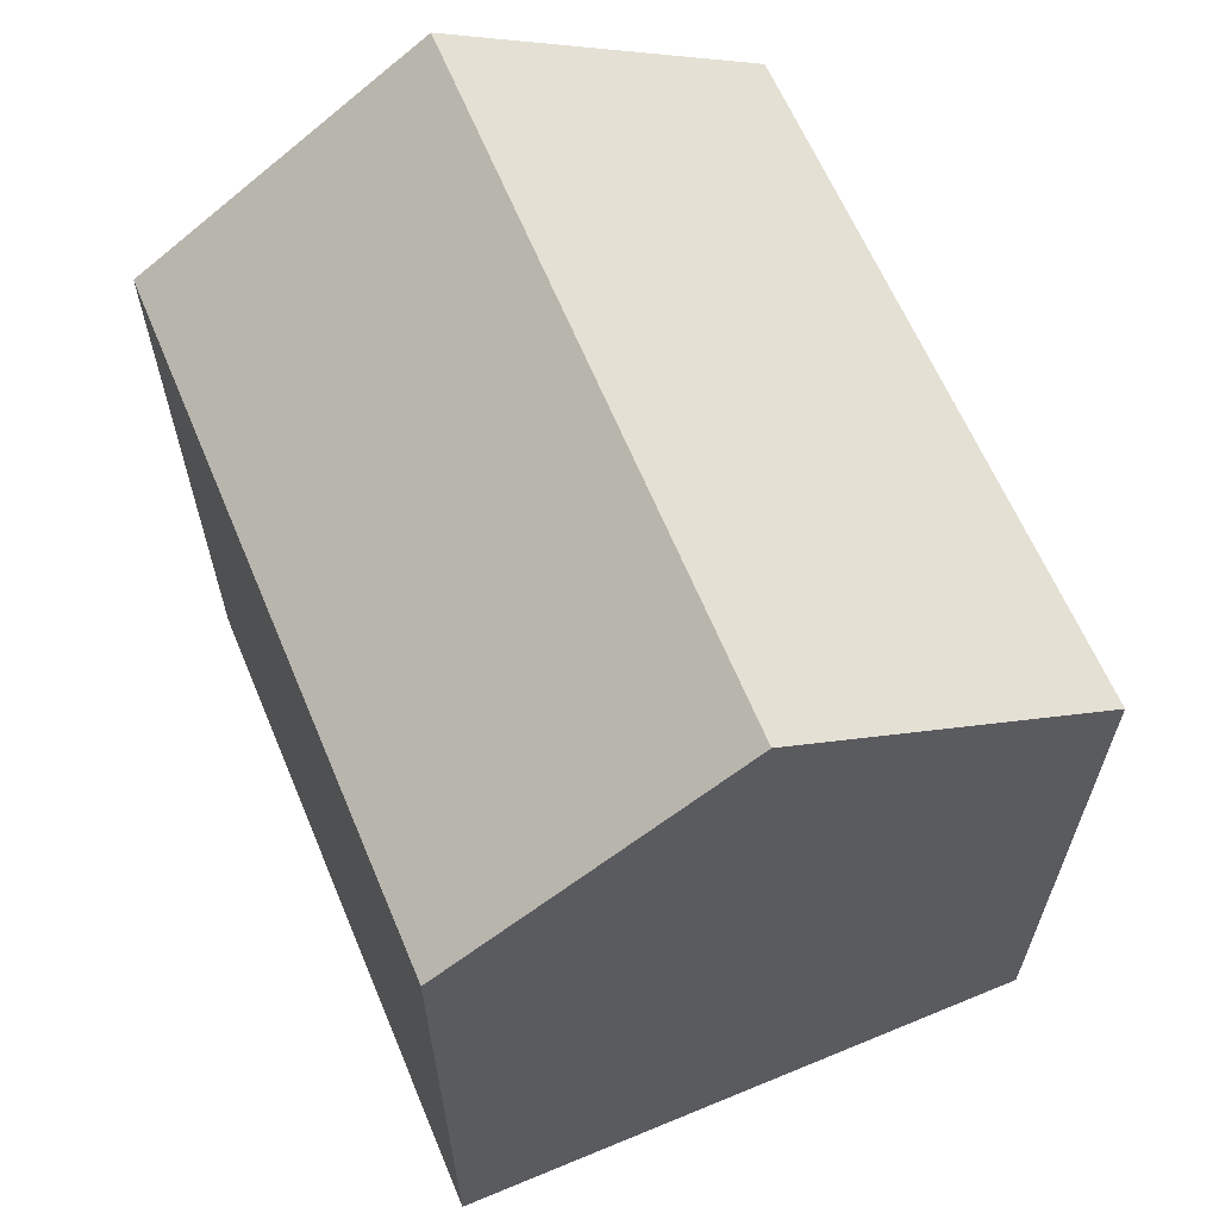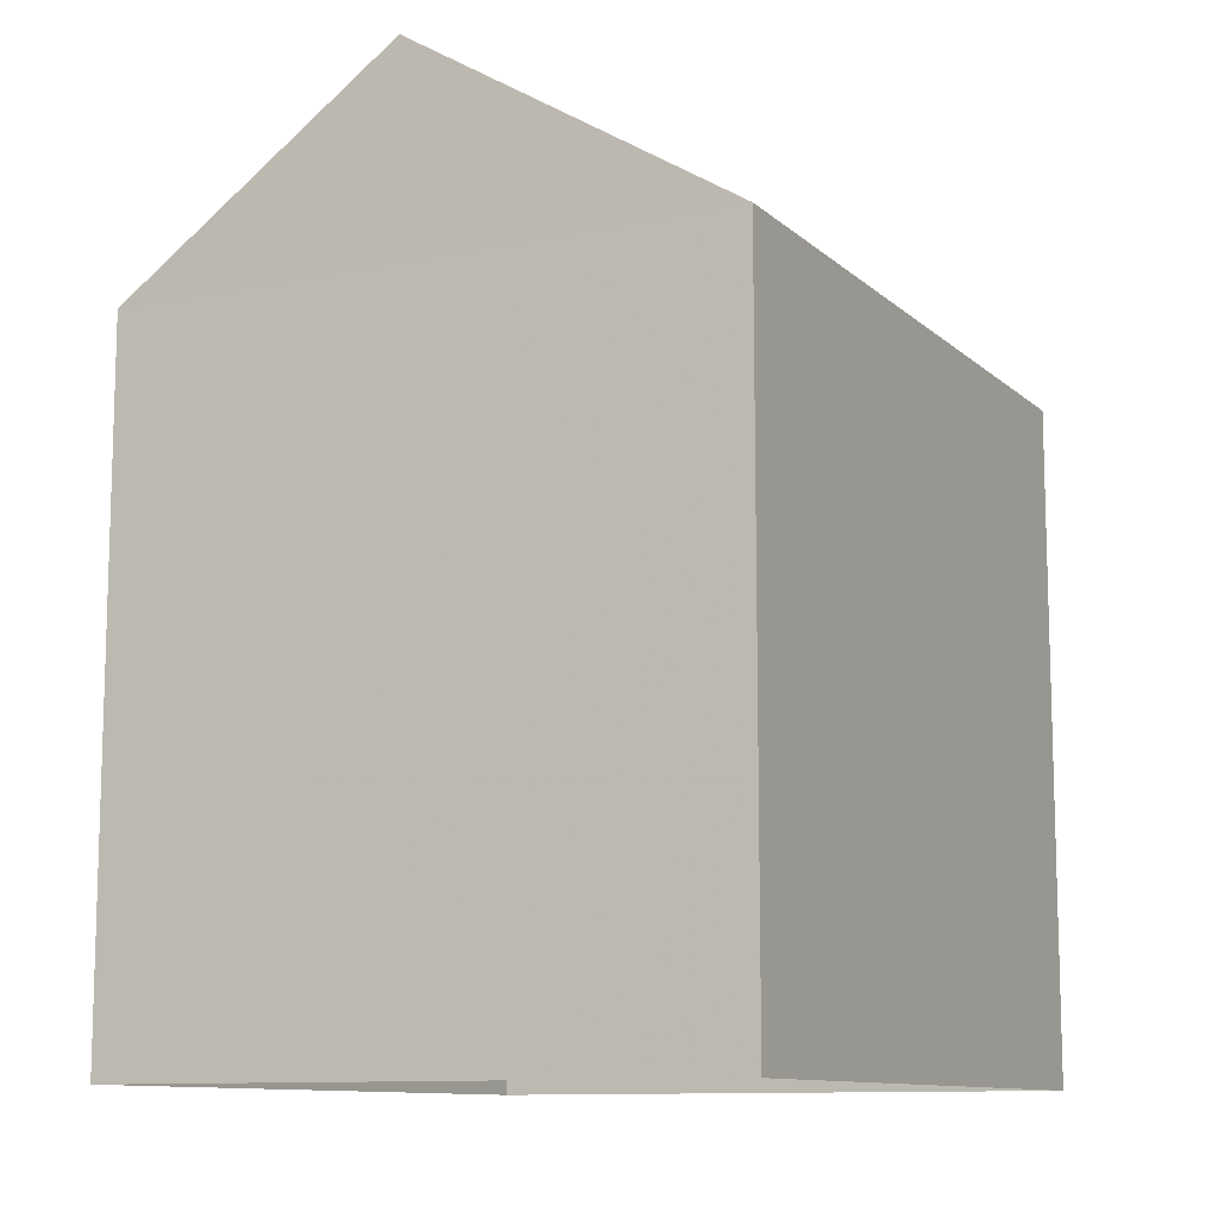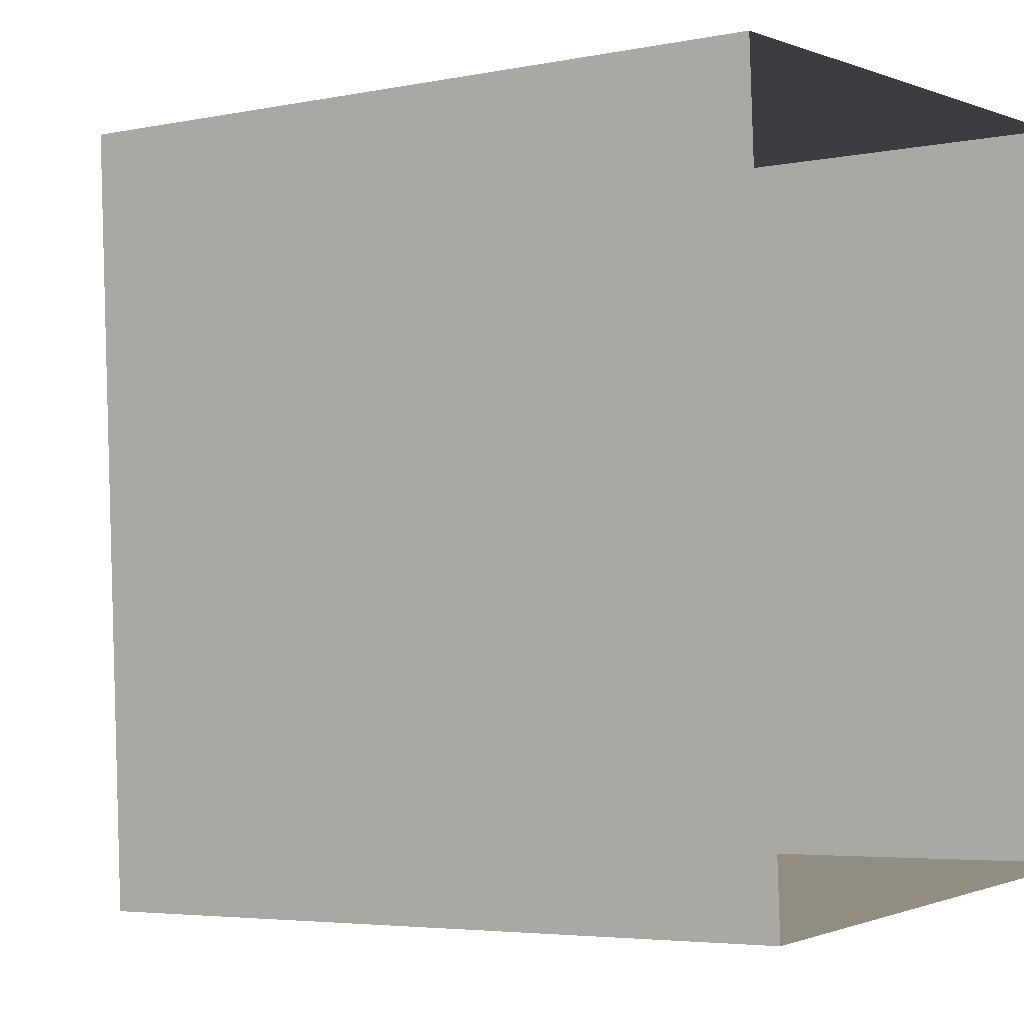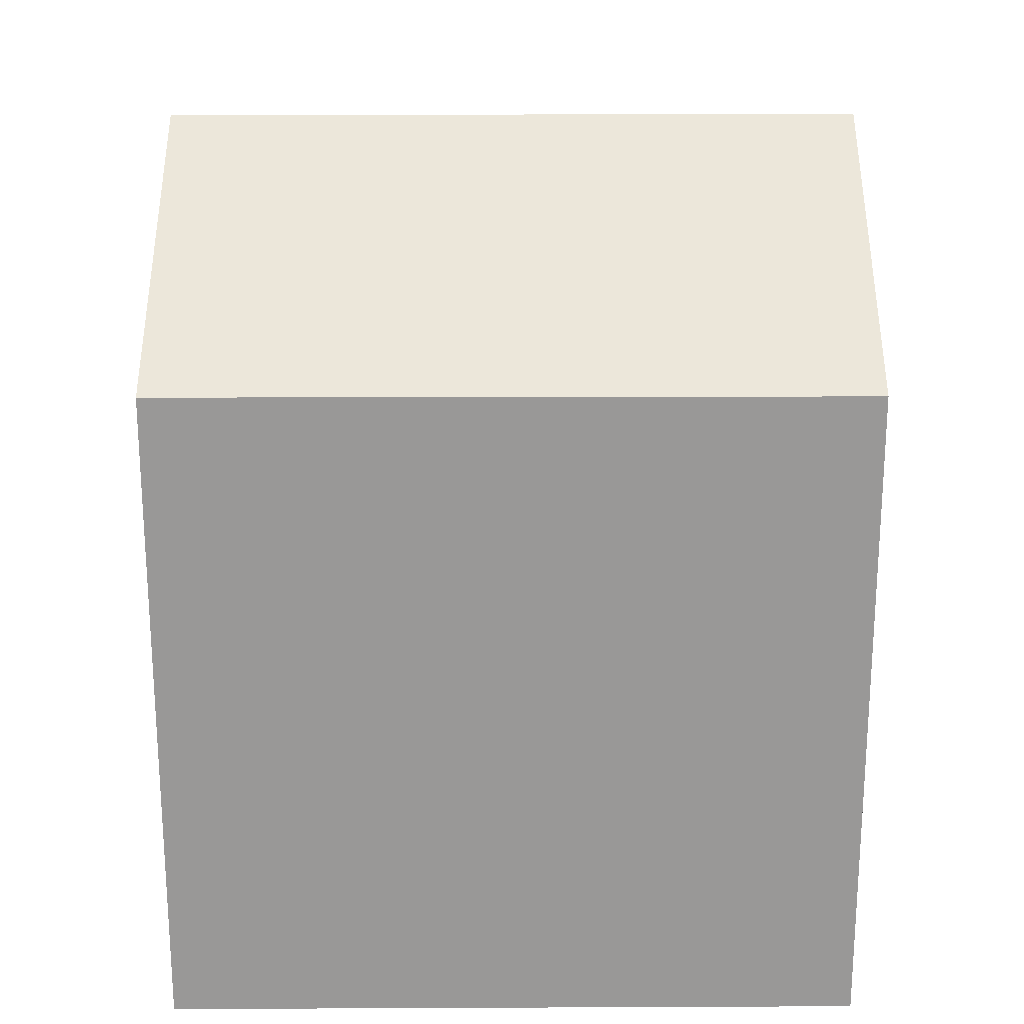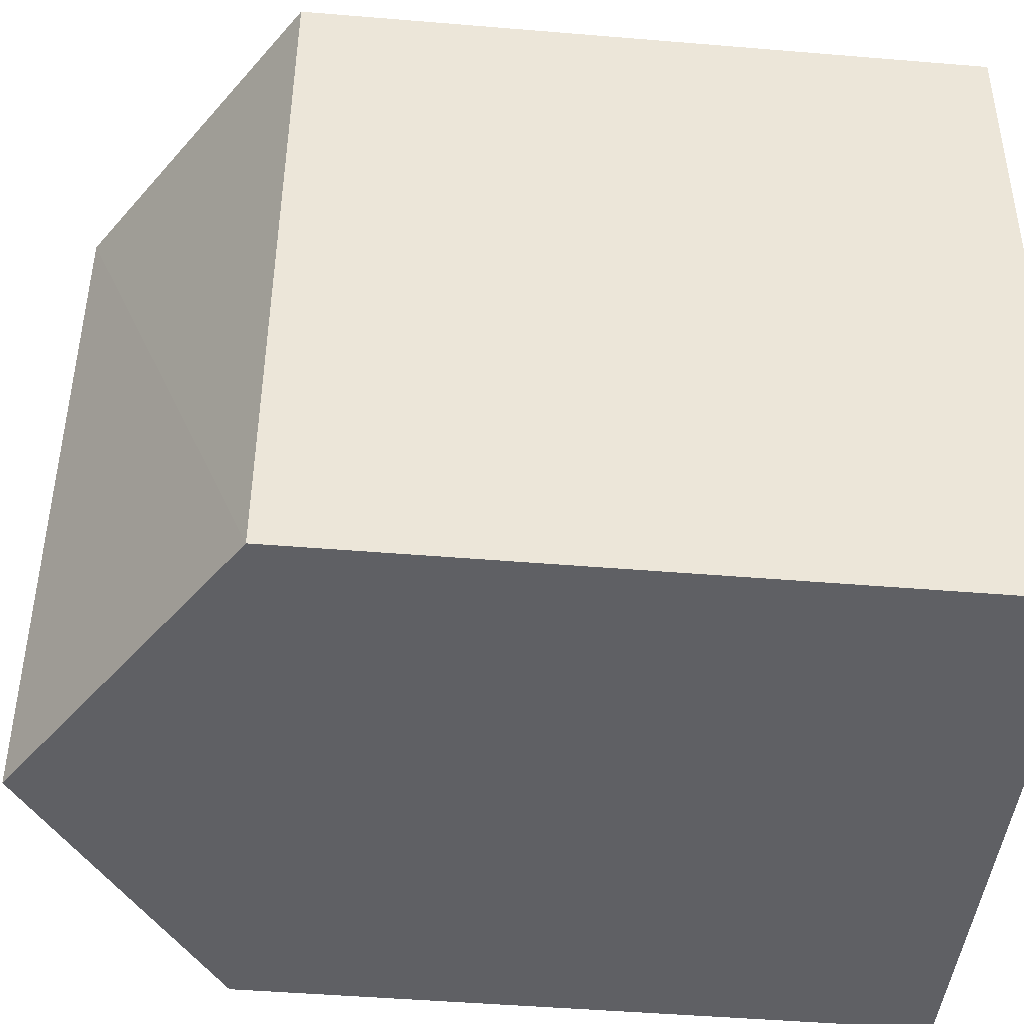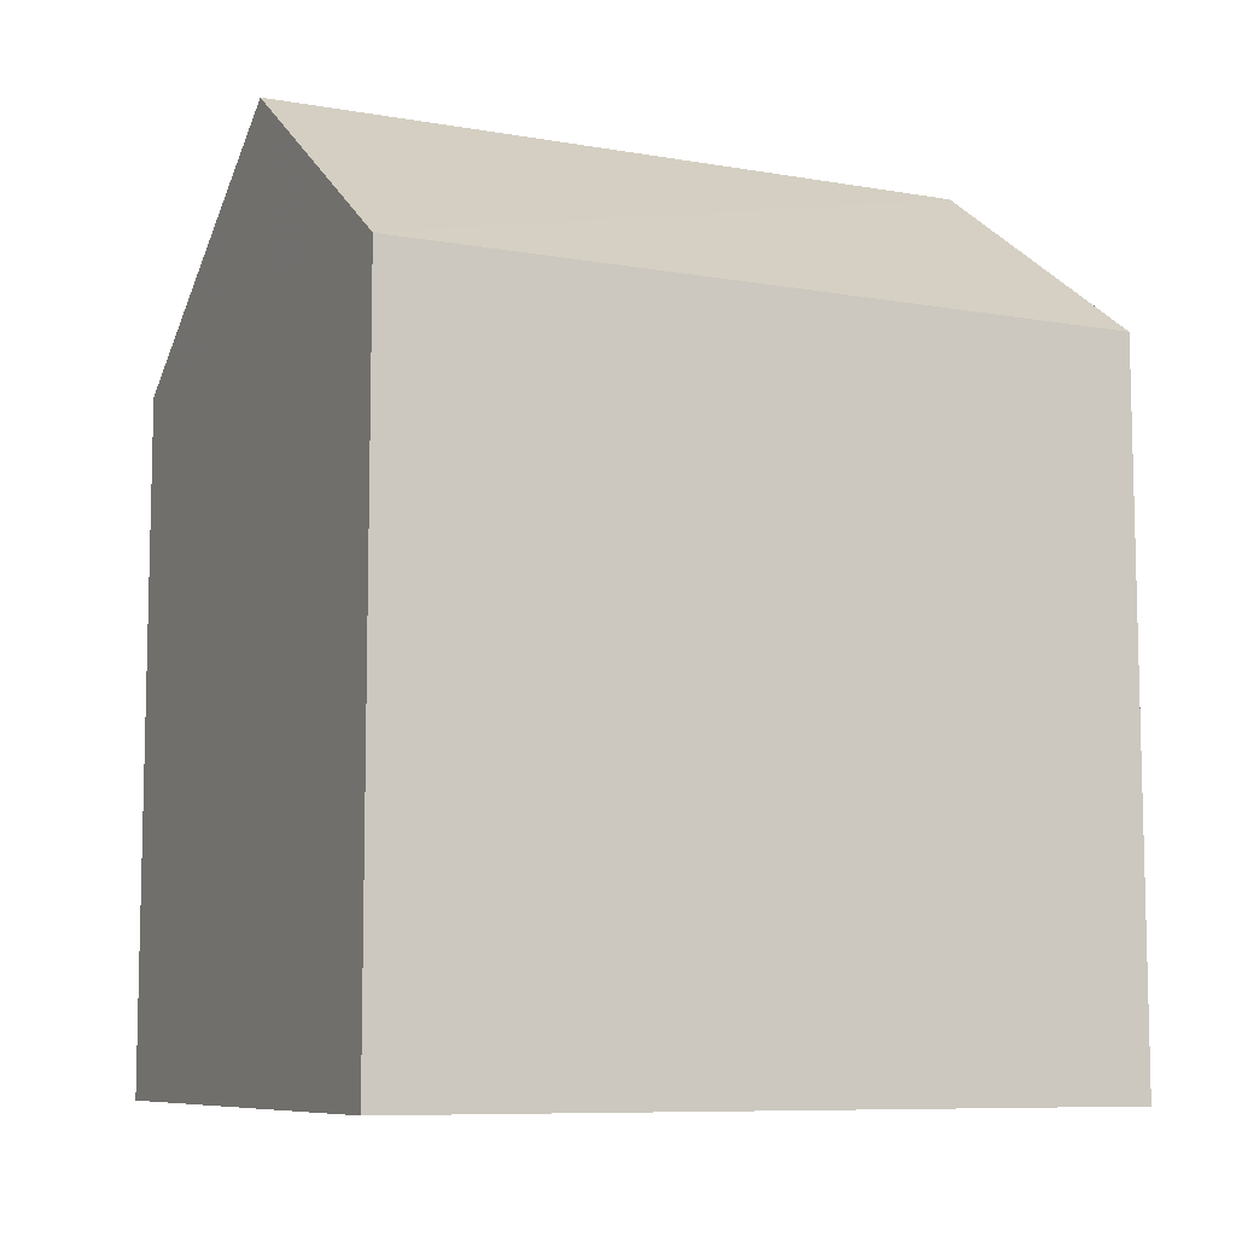
<metadata>
{"format":"obj","ext":"obj","renderer":"f3d","projection":"perspective","resolution":1024,"background":"white","views":[{"elev":63.3,"azim":-25.9,"up":"+Z"},{"elev":-10.8,"azim":24.2,"up":"+Z"},{"elev":-4.3,"azim":123.4,"up":"+Y"},{"elev":21.3,"azim":86.6,"up":"+Z"},{"elev":-47.2,"azim":84.4,"up":"+Y"},{"elev":-8.7,"azim":-118.4,"up":"+Z"}]}
</metadata>
<code>
v -3.719e+05 -1.039e+05 31.95
v -3.719e+05 -1.039e+05 31.95
v -3.719e+05 -1.039e+05 31.95
v -3.719e+05 -1.039e+05 31.95
v -3.719e+05 -1.039e+05 37.94
v -3.719e+05 -1.039e+05 37.94
v -3.719e+05 -1.039e+05 39.73
v -3.719e+05 -1.039e+05 39.73
v -3.719e+05 -1.039e+05 37.94
v -3.719e+05 -1.039e+05 37.94
f 1 2 3
f 4 1 3
f 5 6 7
f 8 5 7
f 9 10 8
f 7 9 8
f 9 3 2
f 10 9 2
f 6 4 9
f 6 9 7
f 4 3 9
f 10 2 5
f 10 5 8
f 2 1 5
f 5 1 4
f 6 5 4

</code>
